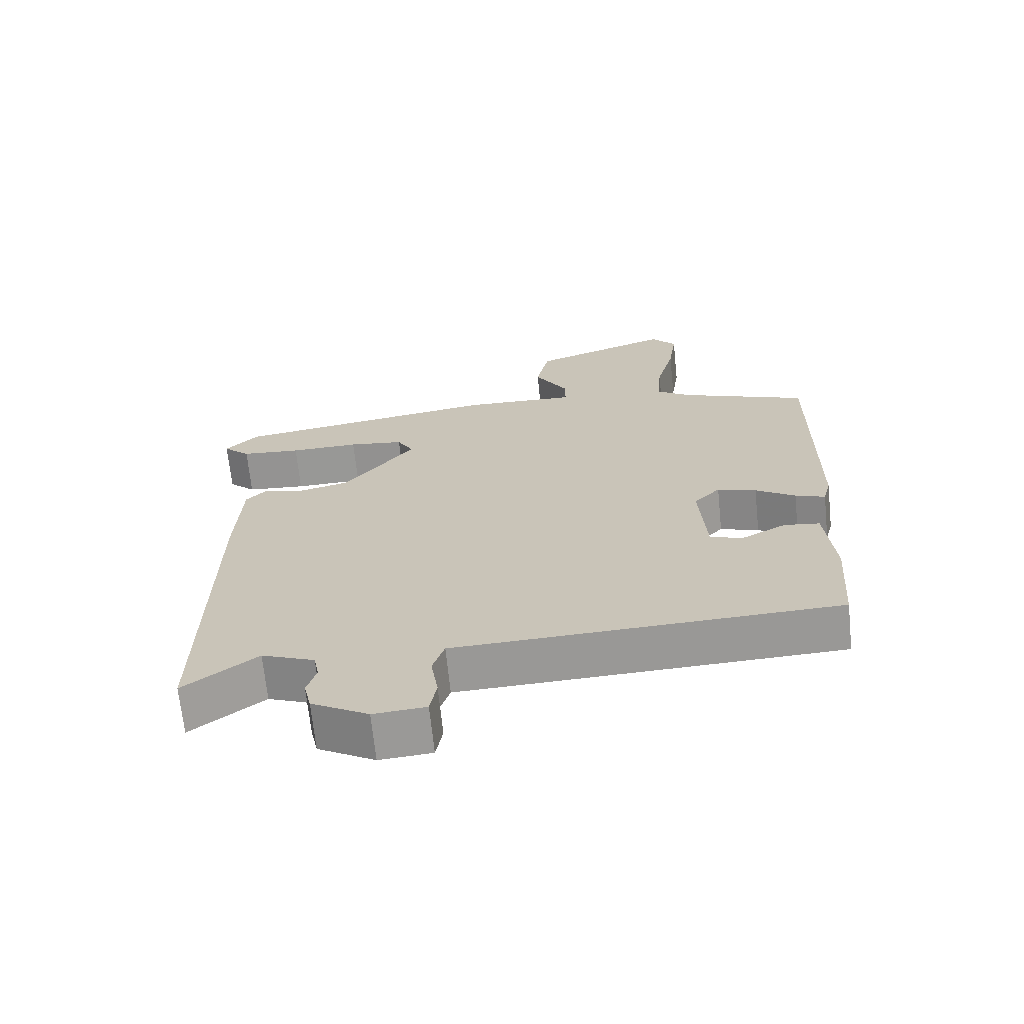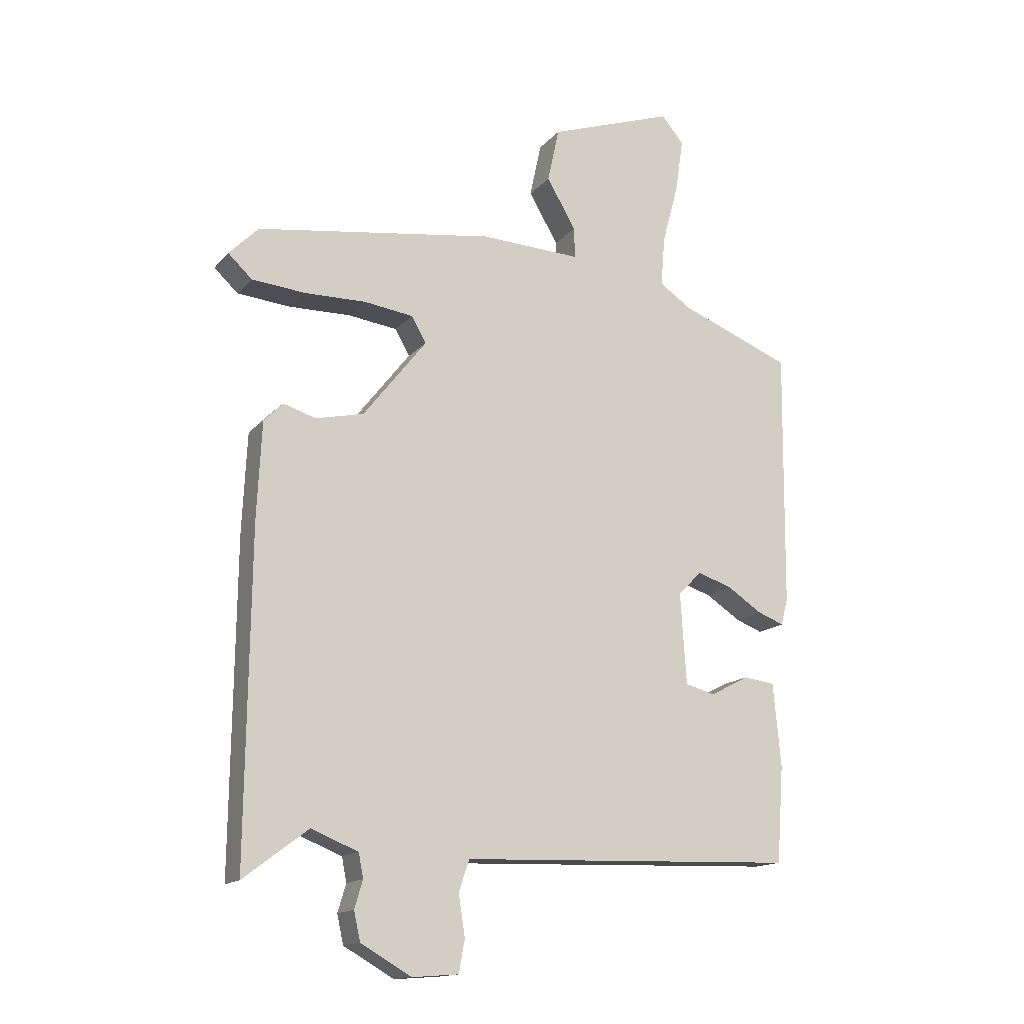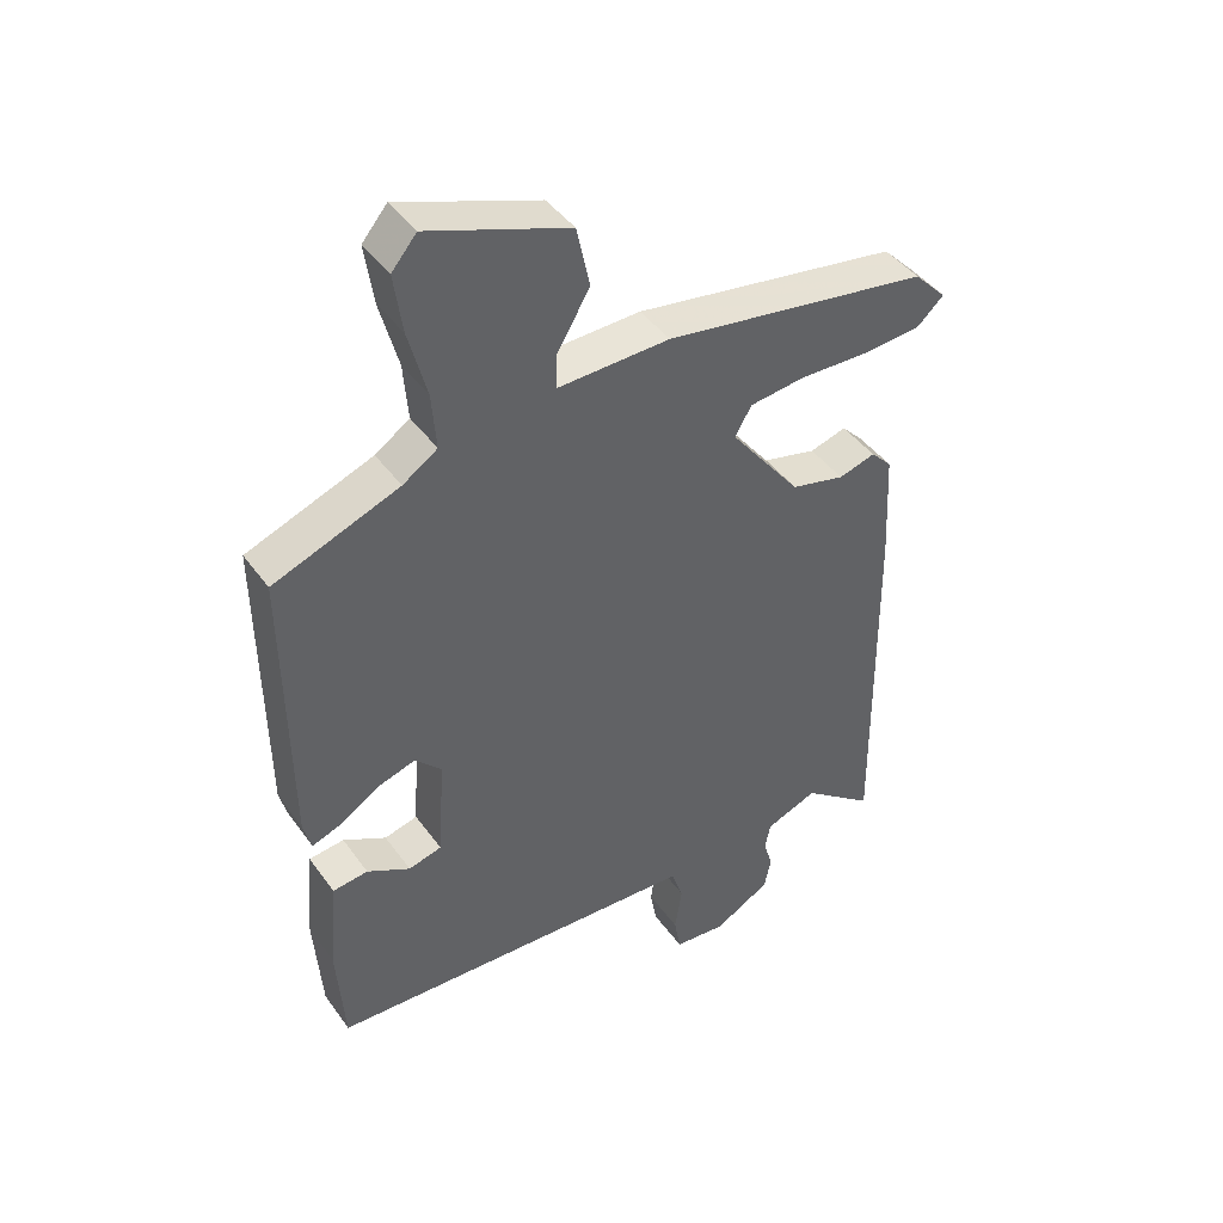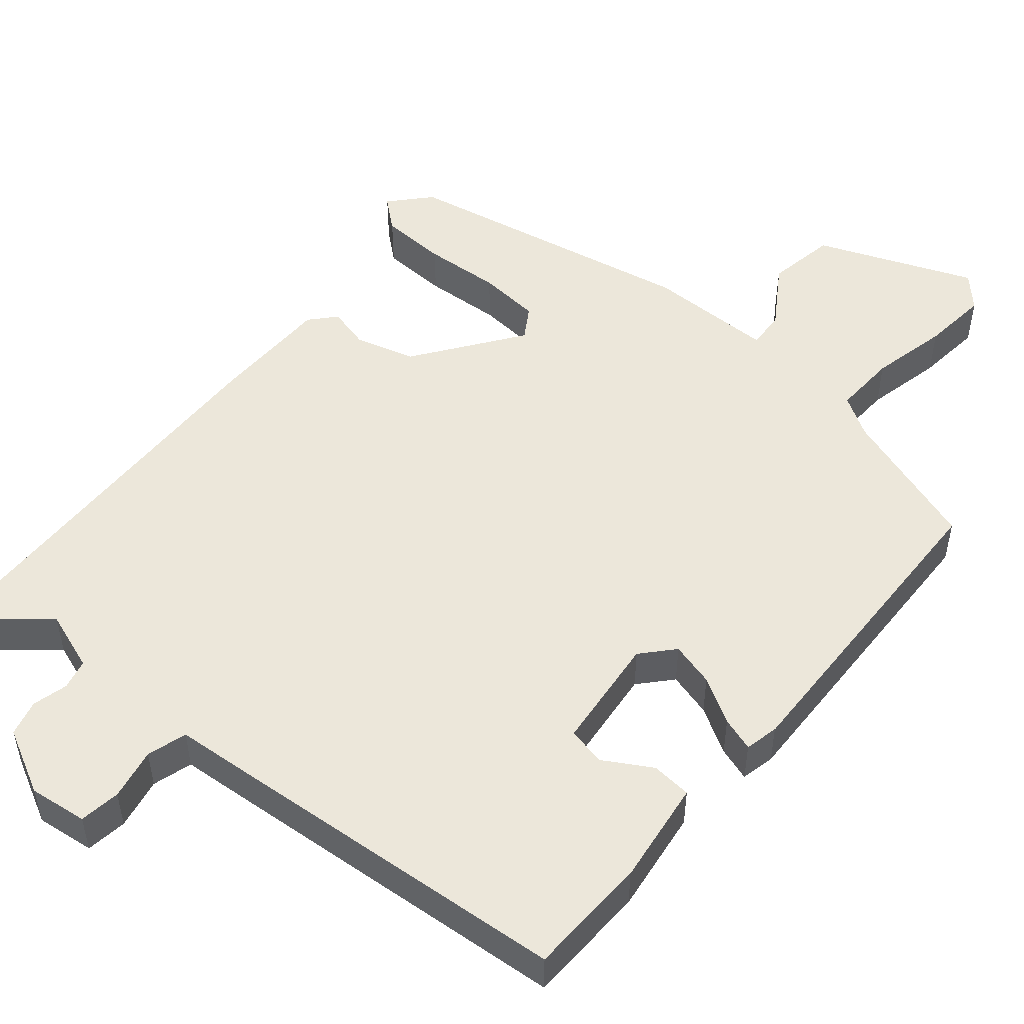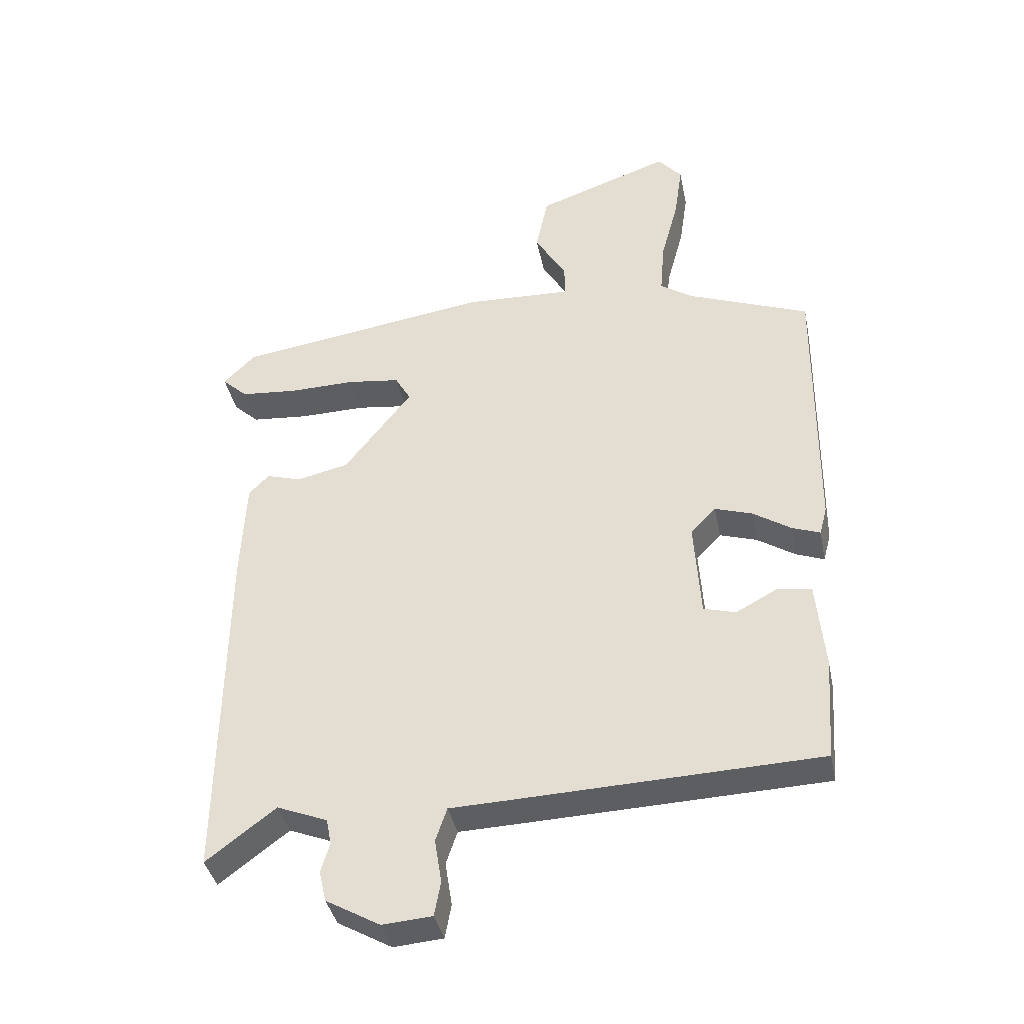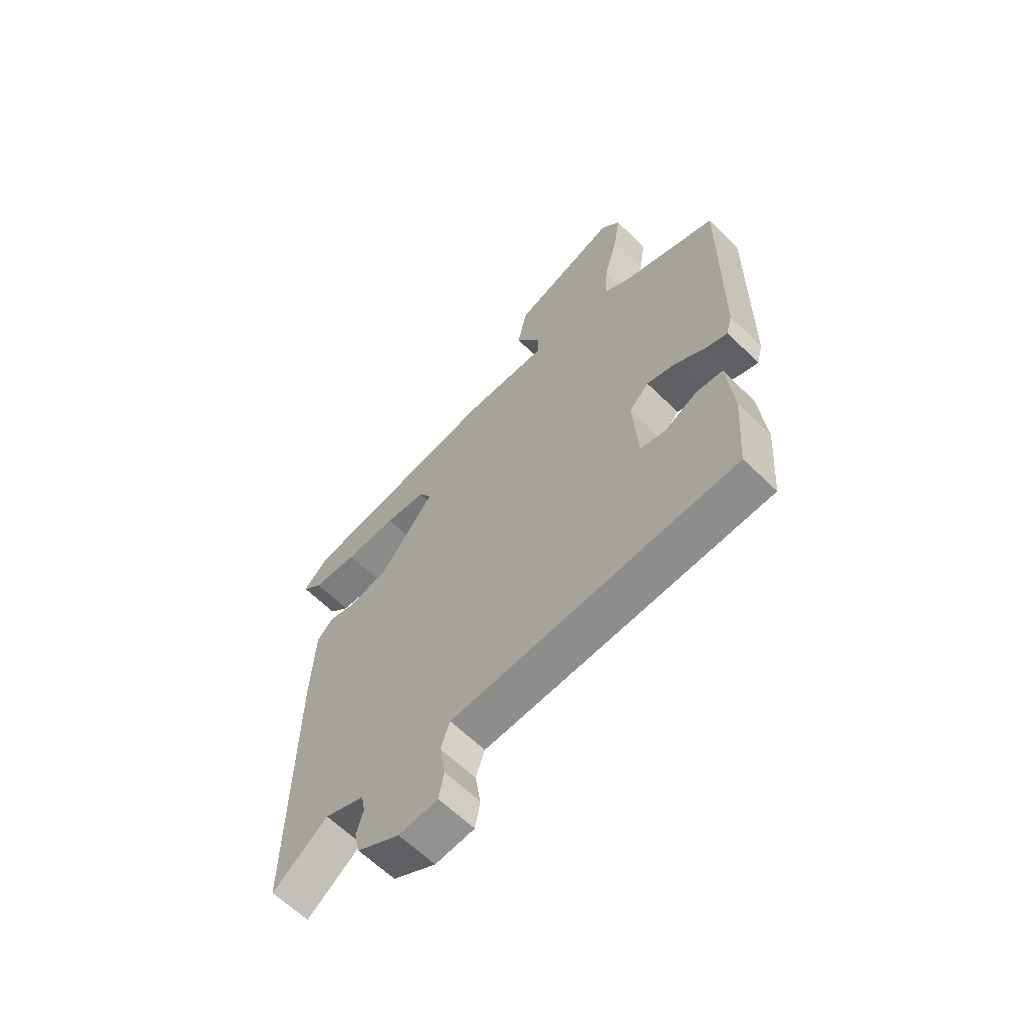
<metadata>
{"format":"obj","ext":"obj","renderer":"f3d","projection":"perspective","resolution":1024,"background":"white","views":[{"elev":-68.2,"azim":-174.1,"up":"+Z"},{"elev":-15.2,"azim":154.1,"up":"+Z"},{"elev":43.0,"azim":-32.9,"up":"+Z"},{"elev":50.4,"azim":-142.5,"up":"+Y"},{"elev":-39.0,"azim":-168.5,"up":"+Z"},{"elev":-63.0,"azim":-134.6,"up":"+Z"}]}
</metadata>
<code>
v 0.49 0.07 -0.572
v 0.38 0.07 -0.489
v 0.3 0.07 -0.521
v 0.292 0.07 -0.562
v 0.306 0.07 -0.609
v 0.295 0.07 -0.658
v 0.209 0.07 -0.707
v 0.13 0.07 -0.701
v 0.12 0.07 -0.646
v 0.131 0.07 -0.576
v 0.113 0.07 -0.523
v 0.019 0.07 -0.52
v -0.462 0.07 -0.503
v -0.474 0.07 -0.339
v -0.461 0.07 -0.197
v -0.407 0.07 -0.19
v -0.341 0.07 -0.225
v -0.29 0.07 -0.211
v -0.28 0.07 -0.056
v -0.32 0.07 -0.015
v -0.379 0.07 -0.034
v -0.439 0.07 -0.073
v -0.484 0.07 -0.09
v -0.496 0.07 -0.045
v -0.501 0.07 0.394
v -0.309 0.07 0.469
v -0.256 0.07 0.505
v -0.263 0.07 0.591
v -0.291 0.07 0.695
v -0.304 0.07 0.785
v -0.266 0.07 0.83
v -0.052 0.07 0.755
v -0.032 0.07 0.662
v -0.082 0.07 0.577
v -0.083 0.07 0.525
v 0.088 0.07 0.532
v 0.494 0.07 0.472
v 0.544 0.07 0.421
v 0.503 0.07 0.383
v 0.412 0.07 0.375
v 0.307 0.07 0.377
v 0.223 0.07 0.366
v 0.198 0.07 0.322
v 0.306 0.07 0.184
v 0.388 0.07 0.165
v 0.444 0.07 0.182
v 0.476 0.07 0.149
v 0.484 0.07 -0.016
v 0.49 0 -0.572
v 0.38 0 -0.489
v 0.3 0 -0.521
v 0.292 0 -0.562
v 0.306 0 -0.609
v 0.295 0 -0.658
v 0.209 0 -0.707
v 0.13 0 -0.701
v 0.12 0 -0.646
v 0.131 0 -0.576
v 0.113 0 -0.523
v 0.019 0 -0.52
v -0.462 0 -0.503
v -0.474 0 -0.339
v -0.461 0 -0.197
v -0.407 0 -0.19
v -0.341 0 -0.225
v -0.29 0 -0.211
v -0.28 0 -0.056
v -0.32 0 -0.015
v -0.379 0 -0.034
v -0.439 0 -0.073
v -0.484 0 -0.09
v -0.496 0 -0.045
v -0.501 0 0.394
v -0.309 0 0.469
v -0.256 0 0.505
v -0.263 0 0.591
v -0.291 0 0.695
v -0.304 0 0.785
v -0.266 0 0.83
v -0.052 0 0.755
v -0.032 0 0.662
v -0.082 0 0.577
v -0.083 0 0.525
v 0.088 0 0.532
v 0.494 0 0.472
v 0.544 0 0.421
v 0.503 0 0.383
v 0.412 0 0.375
v 0.307 0 0.377
v 0.223 0 0.366
v 0.198 0 0.322
v 0.306 0 0.184
v 0.388 0 0.165
v 0.444 0 0.182
v 0.476 0 0.149
v 0.484 0 -0.016
f 45 46 47 48
f 44 45 48 1
f 43 44 1 2
f 38 39 40 41
f 38 41 42
f 35 36 37 38
f 35 38 42
f 31 32 33 34
f 31 34 35
f 28 29 30 31
f 27 28 31 35
f 26 27 35 42
f 21 22 23 24
f 20 21 24 25
f 19 20 25 26
f 14 15 16 17
f 14 17 18
f 11 12 13 14
f 11 14 18
f 7 8 9 10
f 7 10 11
f 4 5 6 7
f 3 4 7 11
f 43 2 3 11
f 19 26 42 43
f 11 18 19 43
f 96 95 94 93
f 49 96 93 92
f 50 49 92 91
f 89 88 87 86
f 90 89 86
f 86 85 84 83
f 90 86 83
f 82 81 80 79
f 83 82 79
f 79 78 77 76
f 83 79 76 75
f 90 83 75 74
f 72 71 70 69
f 73 72 69 68
f 74 73 68 67
f 65 64 63 62
f 66 65 62
f 62 61 60 59
f 66 62 59
f 58 57 56 55
f 59 58 55
f 55 54 53 52
f 59 55 52 51
f 59 51 50 91
f 91 90 74 67
f 91 67 66 59
f 1 49 50 2
f 2 50 51 3
f 3 51 52 4
f 4 52 53 5
f 5 53 54 6
f 6 54 55 7
f 7 55 56 8
f 8 56 57 9
f 9 57 58 10
f 10 58 59 11
f 11 59 60 12
f 12 60 61 13
f 13 61 62 14
f 14 62 63 15
f 15 63 64 16
f 16 64 65 17
f 17 65 66 18
f 18 66 67 19
f 19 67 68 20
f 20 68 69 21
f 21 69 70 22
f 22 70 71 23
f 23 71 72 24
f 24 72 73 25
f 25 73 74 26
f 26 74 75 27
f 27 75 76 28
f 28 76 77 29
f 29 77 78 30
f 30 78 79 31
f 31 79 80 32
f 32 80 81 33
f 33 81 82 34
f 34 82 83 35
f 35 83 84 36
f 36 84 85 37
f 37 85 86 38
f 38 86 87 39
f 39 87 88 40
f 40 88 89 41
f 41 89 90 42
f 42 90 91 43
f 43 91 92 44
f 44 92 93 45
f 45 93 94 46
f 46 94 95 47
f 47 95 96 48
f 48 96 49 1

</code>
